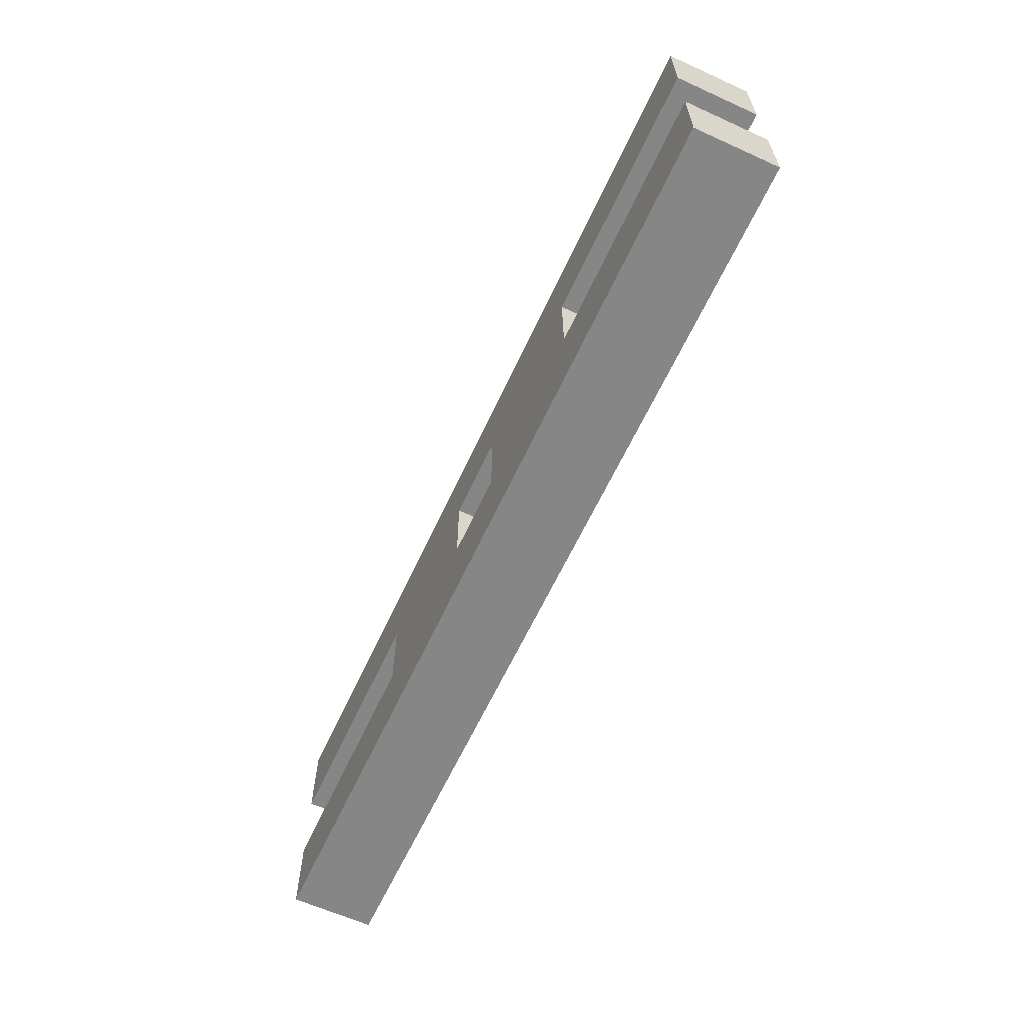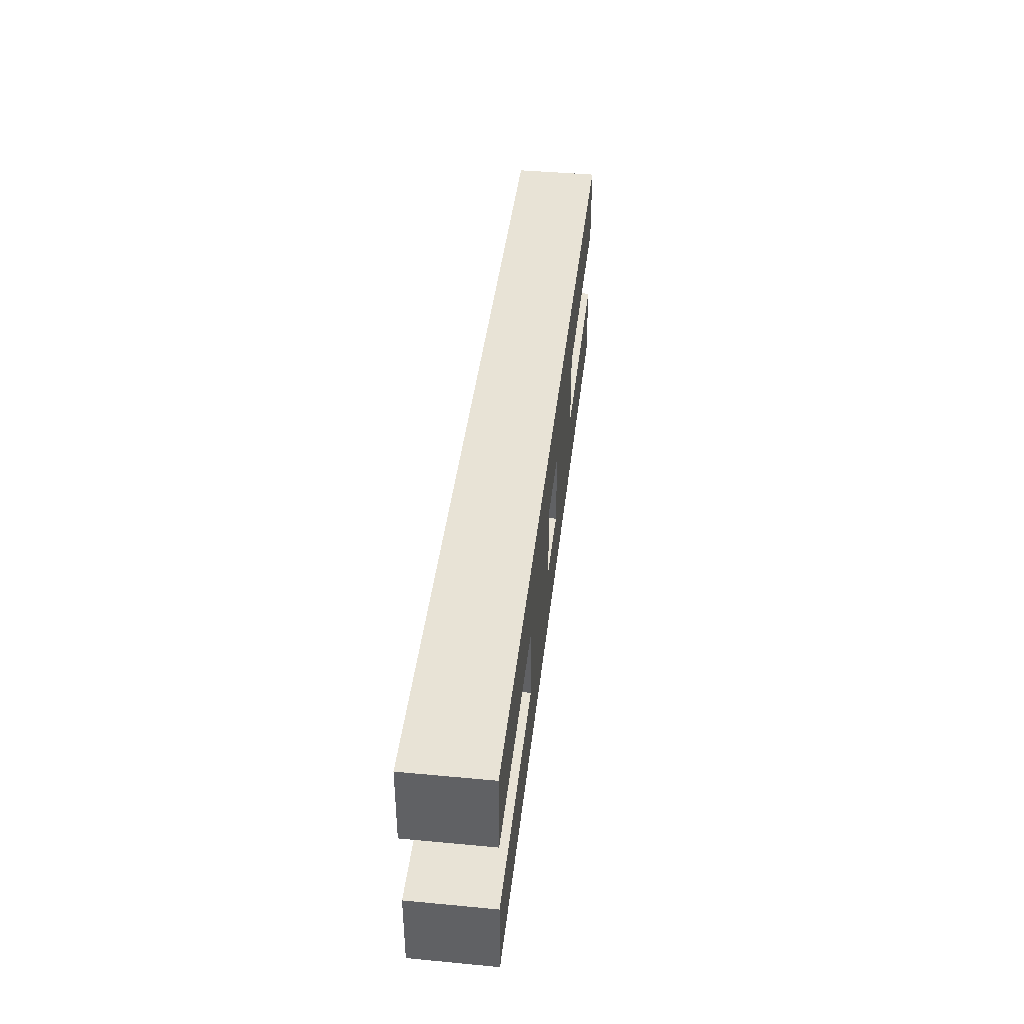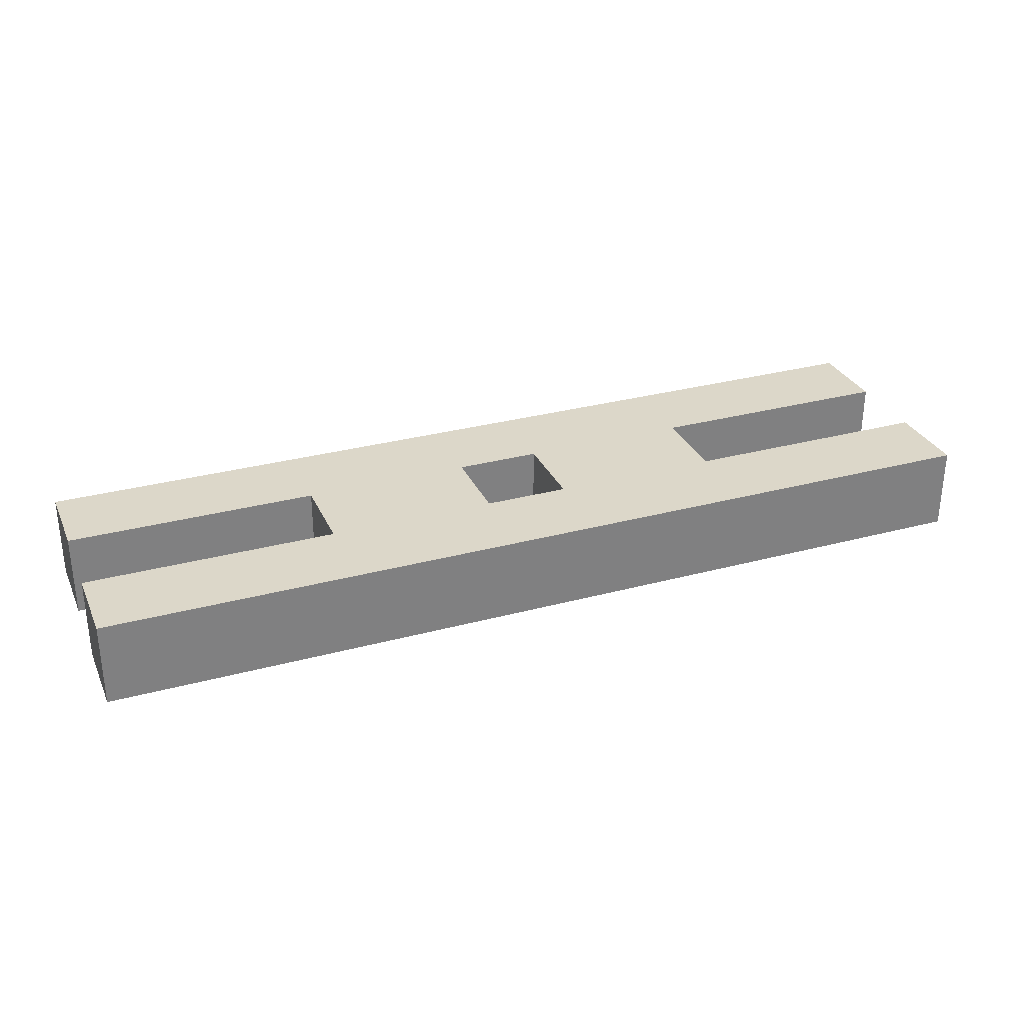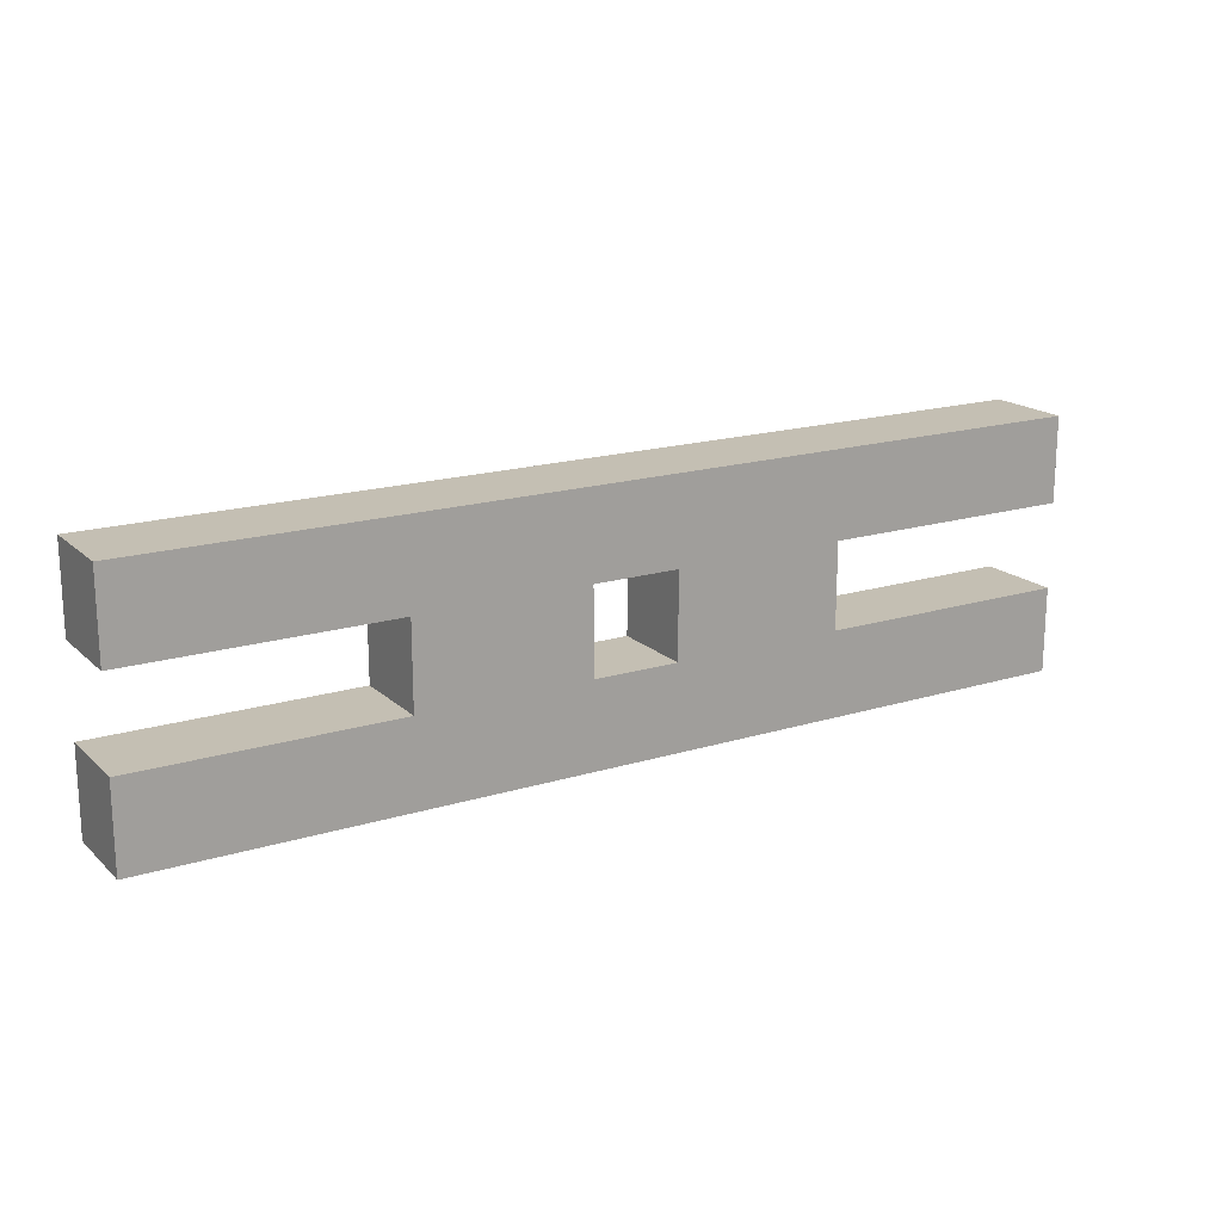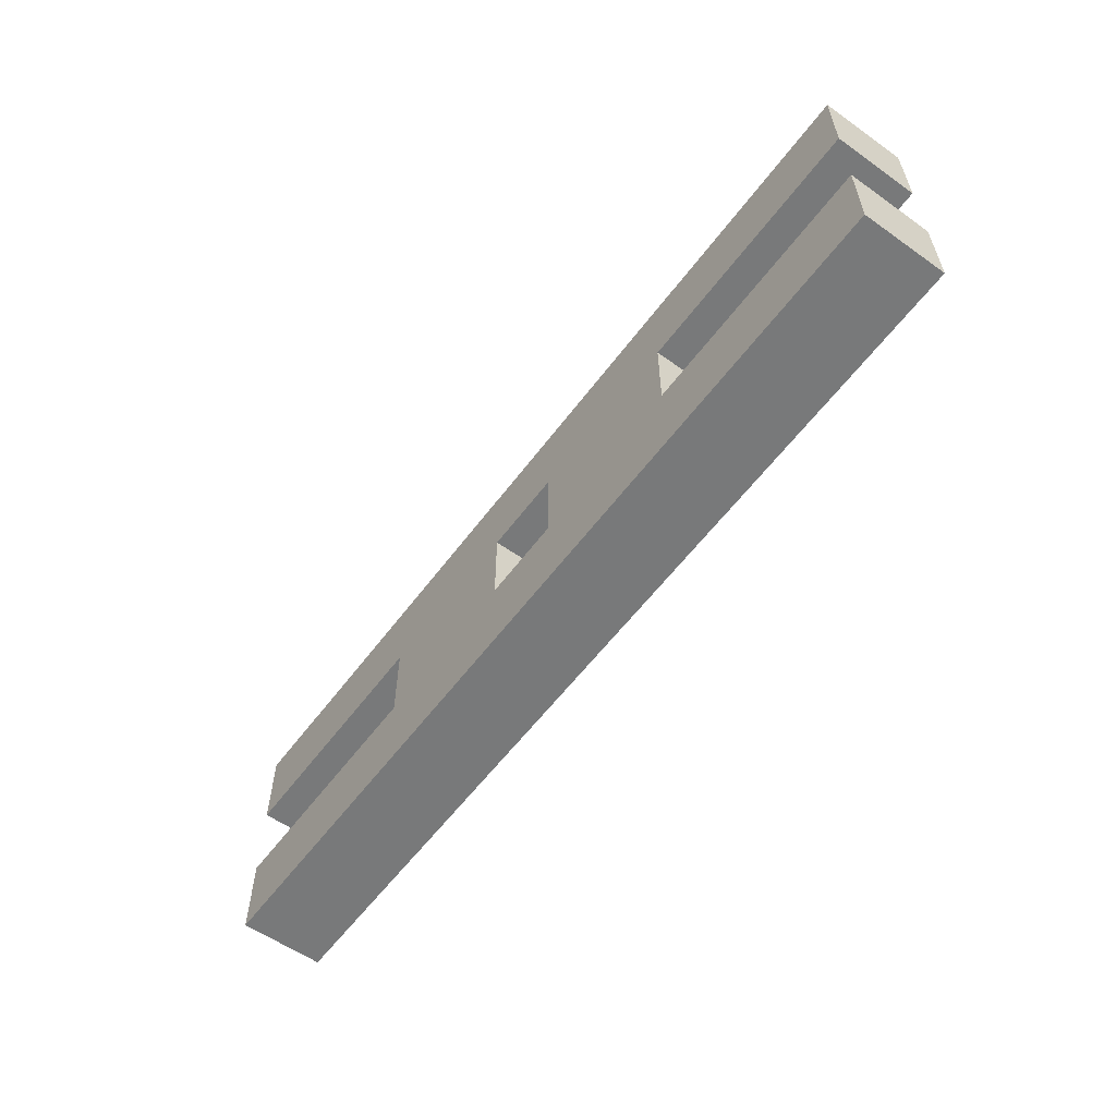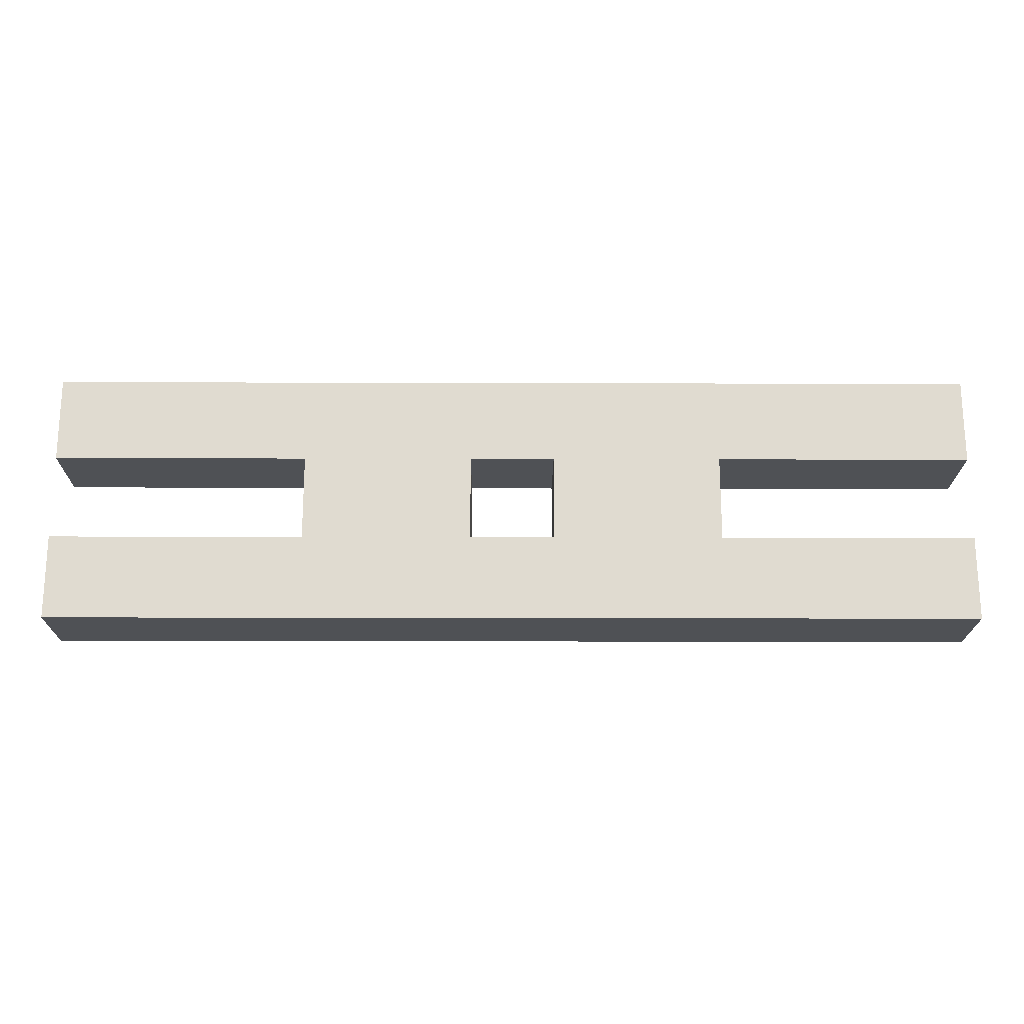
<metadata>
{"format":"obj","ext":"obj","renderer":"f3d","projection":"perspective","resolution":1024,"background":"white","views":[{"elev":-62.2,"azim":-114.7,"up":"+Z"},{"elev":41.4,"azim":-83.5,"up":"+Z"},{"elev":30.3,"azim":158.6,"up":"+Y"},{"elev":17.9,"azim":149.0,"up":"+Z"},{"elev":-57.7,"azim":53.7,"up":"+Z"},{"elev":-19.9,"azim":179.7,"up":"+Z"}]}
</metadata>
<code>
v -7.629e-07 0.3 -0.6
v -7.629e-07 0 -0.6
v -7.629e-07 0.3 -0.9
v -7.629e-07 0 -0.9
v -7.629e-07 0.3 -0.9
v -7.629e-07 0 -0.9
v 3.3 0.3 -0.9
v 3.3 0 -0.9
v 3.3 0.3 -0.9
v 3.3 0 -0.9
v 3.3 0.3 -0.6
v 3.3 0 -0.6
v 3.3 0.3 -0.6
v 3.3 0 -0.6
v 2.4 0.3 -0.6
v 2.4 0 -0.6
v 2.4 0.3 -0.6
v 2.4 0 -0.6
v 2.4 0.3 -0.3
v 2.4 0 -0.3
v 2.4 0.3 -0.3
v 2.4 0 -0.3
v 3.3 0.3 -0.3
v 3.3 0 -0.3
v 3.3 0.3 -0.3
v 3.3 0 -0.3
v 3.3 0.3 0
v 3.3 0 0
v 3.3 0.3 0
v 3.3 0 0
v -7.629e-07 0.3 0
v -7.629e-07 0 0
v -7.629e-07 0.3 0
v -7.629e-07 0 0
v -7.629e-07 0.3 -0.3
v -7.629e-07 0 -0.3
v -7.629e-07 0.3 -0.3
v -7.629e-07 0 -0.3
v 0.9 0.3 -0.3
v 0.9 0 -0.3
v 0.9 0.3 -0.3
v 0.9 0 -0.3
v 0.9 0.3 -0.6
v 0.9 0 -0.6
v 0.9 0.3 -0.6
v 0.9 0 -0.6
v -7.629e-07 0.3 -0.6
v -7.629e-07 0 -0.6
v -7.629e-07 0.3 -0.9
v -7.629e-07 0.3 0
v 3.3 0.3 -0.9
v 3.3 0.3 0
v -7.629e-07 0.3 -0.6
v 3.3 0.3 -0.6
v 2.4 0.3 -0.6
v 2.4 0.3 -0.3
v 3.3 0.3 -0.3
v -7.629e-07 0.3 -0.3
v 0.9 0.3 -0.3
v 0.9 0.3 -0.6
v 1.5 0.3 -0.3
v 1.8 0.3 -0.3
v 1.8 0.3 -0.6
v 1.5 0.3 -0.6
v -7.629e-07 0 -0.9
v -7.629e-07 0 0
v 3.3 0 -0.9
v 3.3 0 0
v -7.629e-07 0 -0.6
v 3.3 0 -0.6
v 2.4 0 -0.6
v 2.4 0 -0.3
v 3.3 0 -0.3
v -7.629e-07 0 -0.3
v 0.9 0 -0.3
v 0.9 0 -0.6
v 1.5 0 -0.3
v 1.8 0 -0.3
v 1.8 0 -0.6
v 1.5 0 -0.6
v 1.5 0 -0.3
v 1.5 0.3 -0.3
v 1.8 0 -0.3
v 1.8 0.3 -0.3
v 1.8 0 -0.3
v 1.8 0.3 -0.3
v 1.8 0 -0.6
v 1.8 0.3 -0.6
v 1.8 0 -0.6
v 1.8 0.3 -0.6
v 1.5 0 -0.6
v 1.5 0.3 -0.6
v 1.5 0 -0.6
v 1.5 0.3 -0.6
v 1.5 0 -0.3
v 1.5 0.3 -0.3
f 2 1 3 4
f 6 5 7 8
f 10 9 11 12
f 14 13 15 16
f 18 17 19 20
f 22 21 23 24
f 26 25 27 28
f 30 29 31 32
f 34 33 35 36
f 38 37 39 40
f 42 41 43 44
f 46 45 47 48
f 60 49 53
f 49 60 64
f 64 63 49
f 64 60 59
f 59 58 50
f 50 61 59
f 64 59 61
f 62 61 50
f 55 63 56
f 51 63 55
f 55 54 51
f 51 49 63
f 52 56 62
f 63 62 56
f 56 52 57
f 50 52 62
f 76 69 65
f 65 80 76
f 80 65 79
f 80 75 76
f 75 66 74
f 66 75 77
f 80 77 75
f 78 66 77
f 71 72 79
f 67 71 79
f 71 67 70
f 67 79 65
f 68 78 72
f 79 72 78
f 72 73 68
f 66 78 68
f 82 84 83 81
f 86 88 87 85
f 90 92 91 89
f 94 96 95 93

</code>
